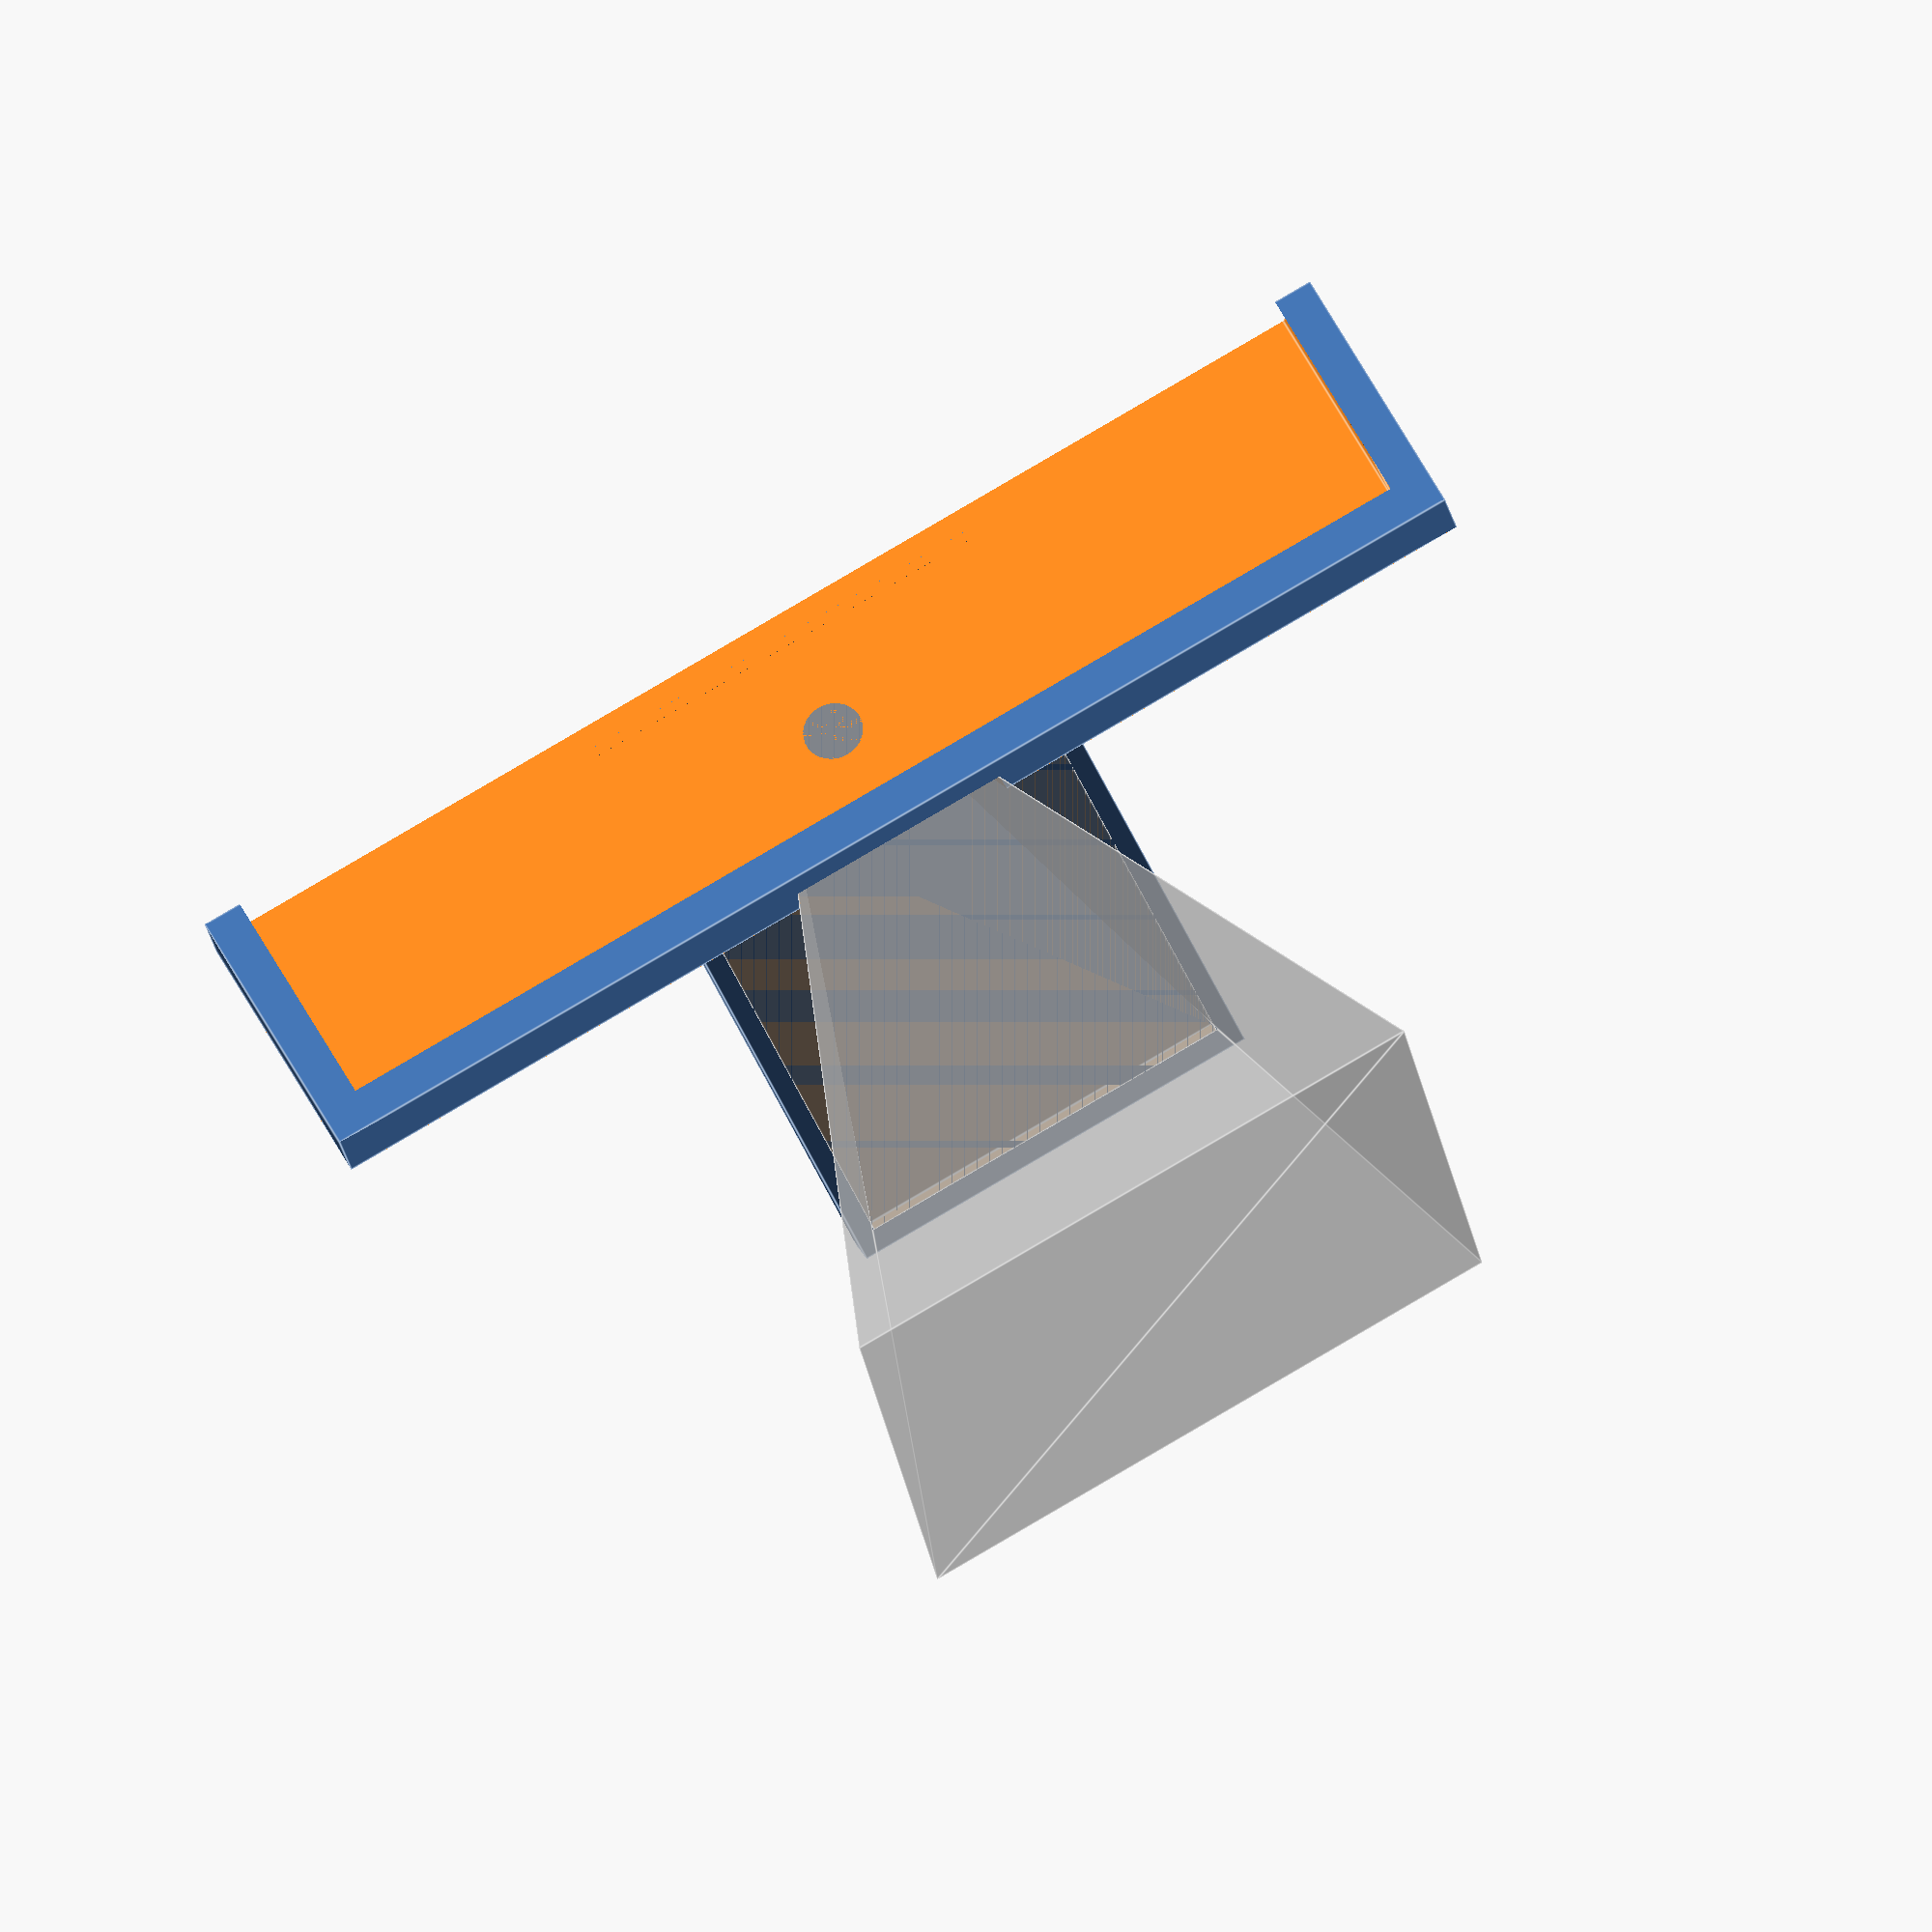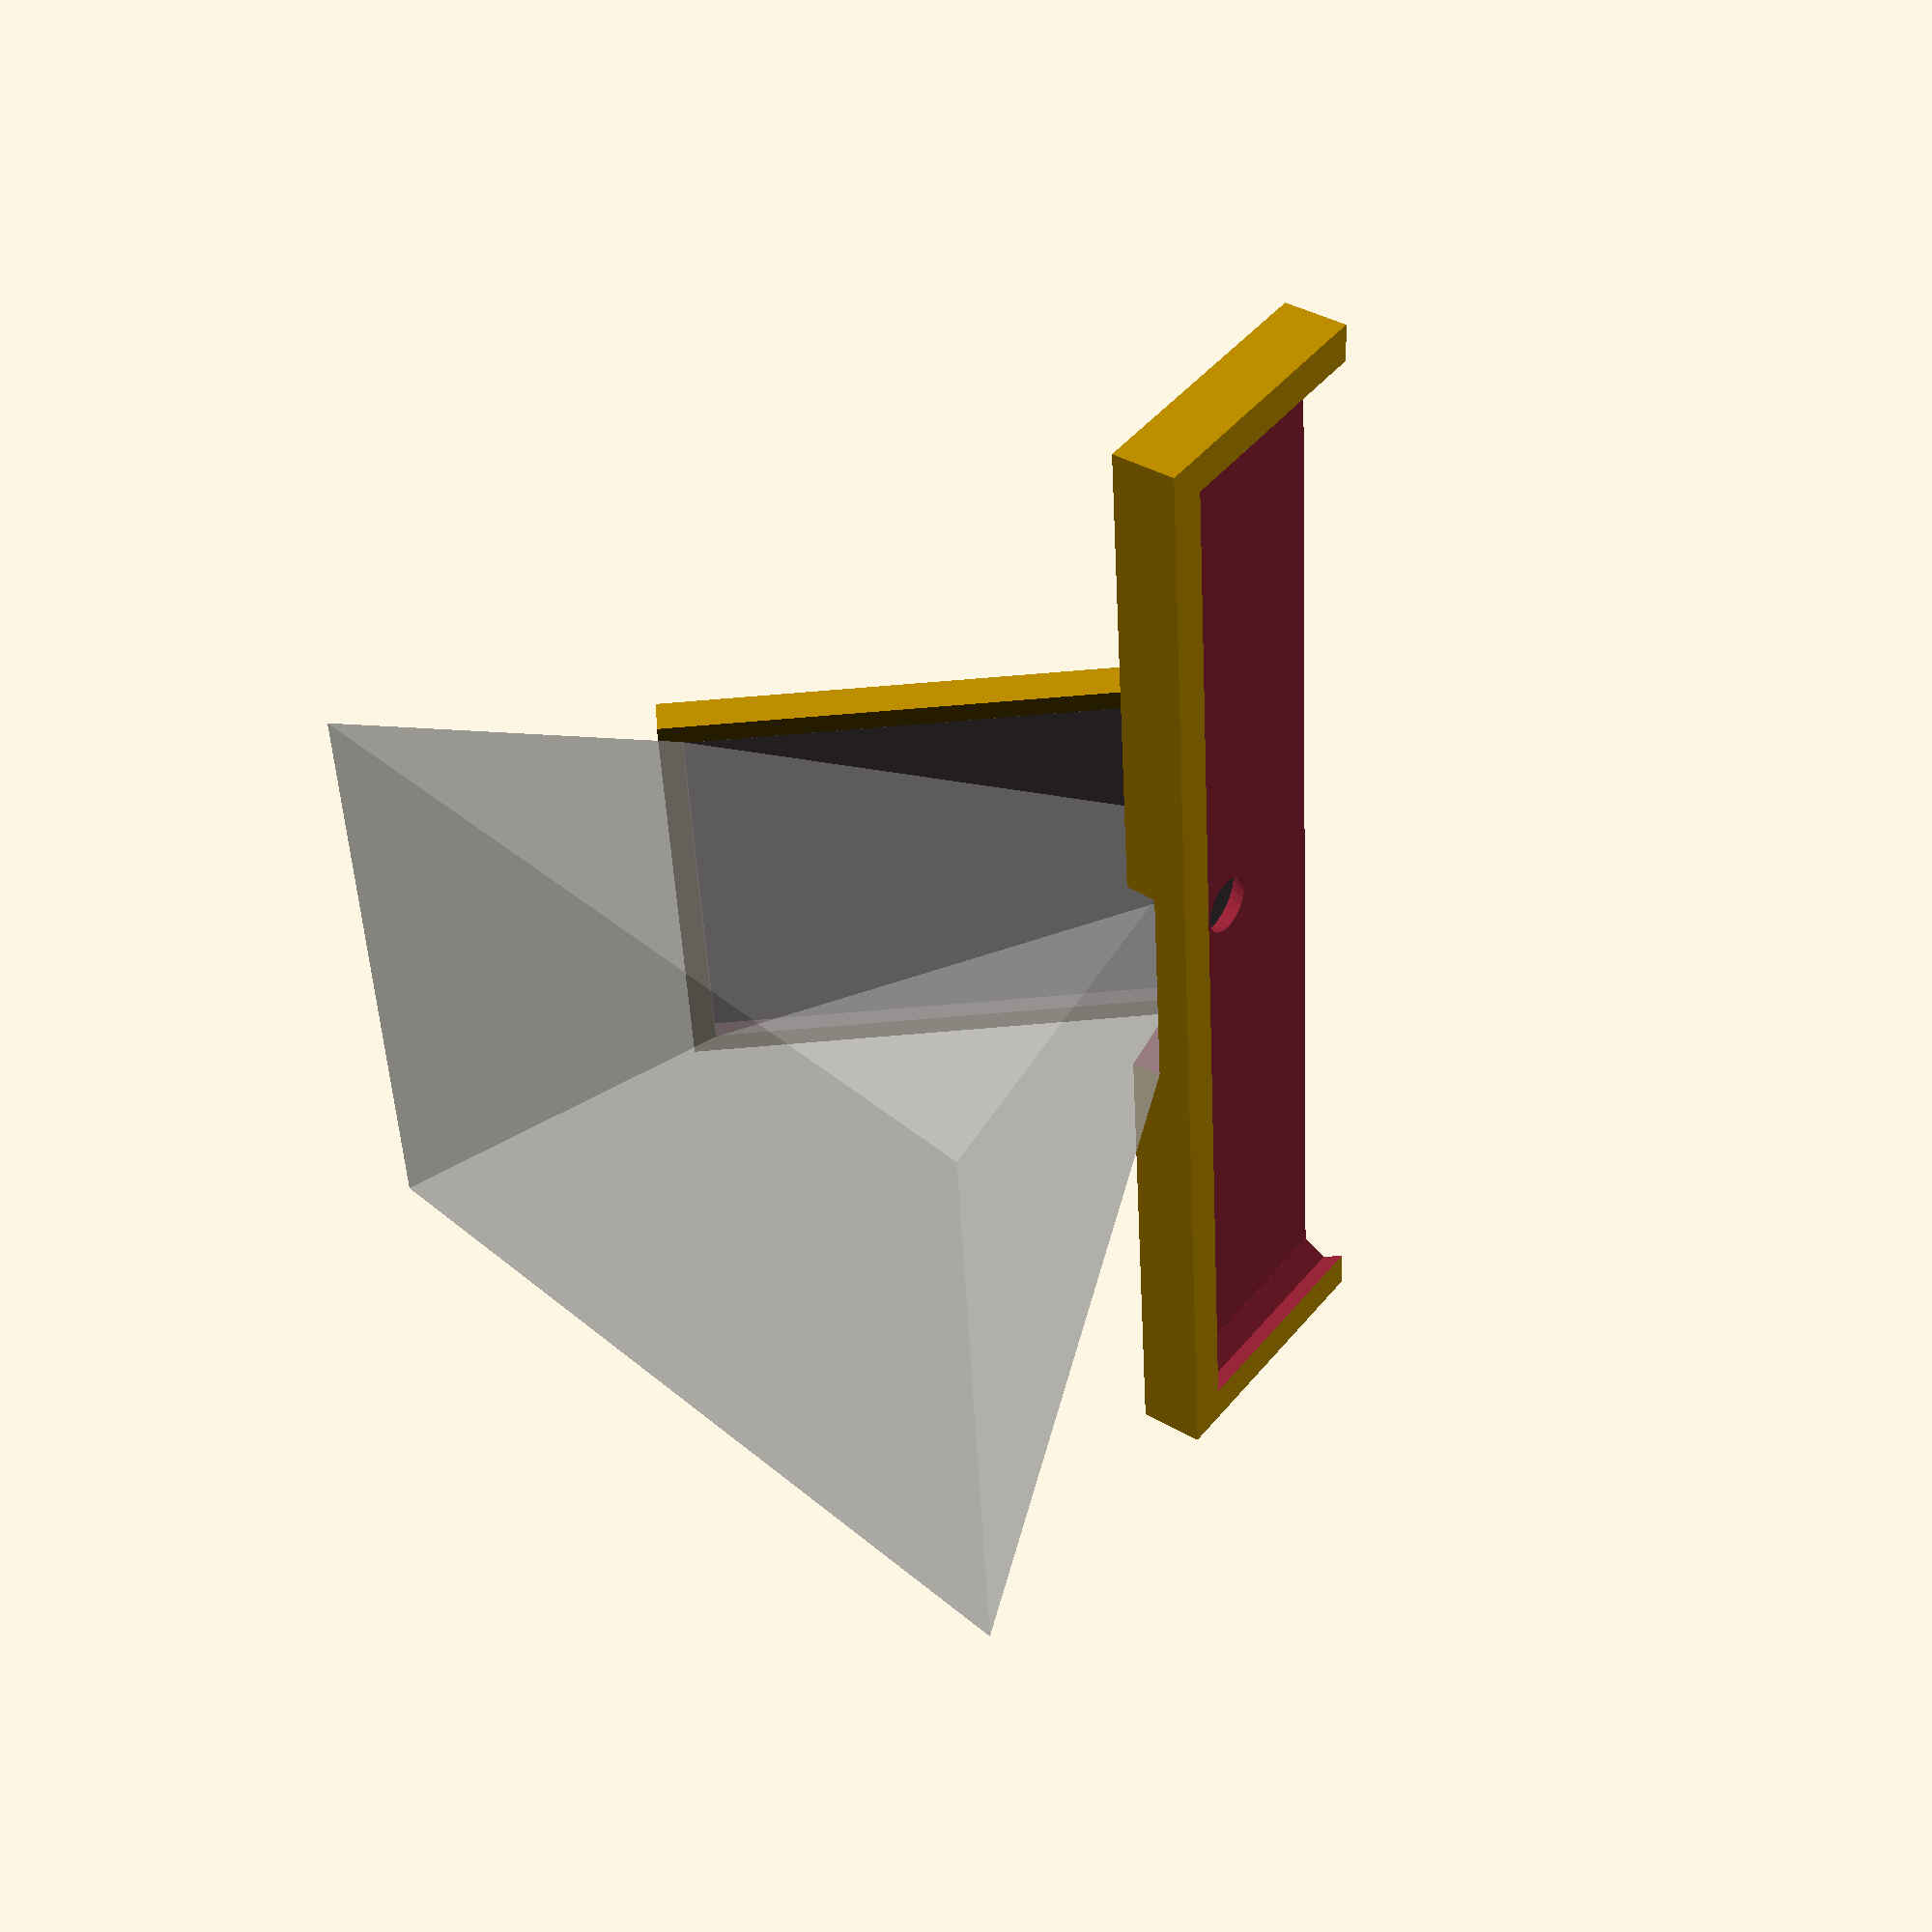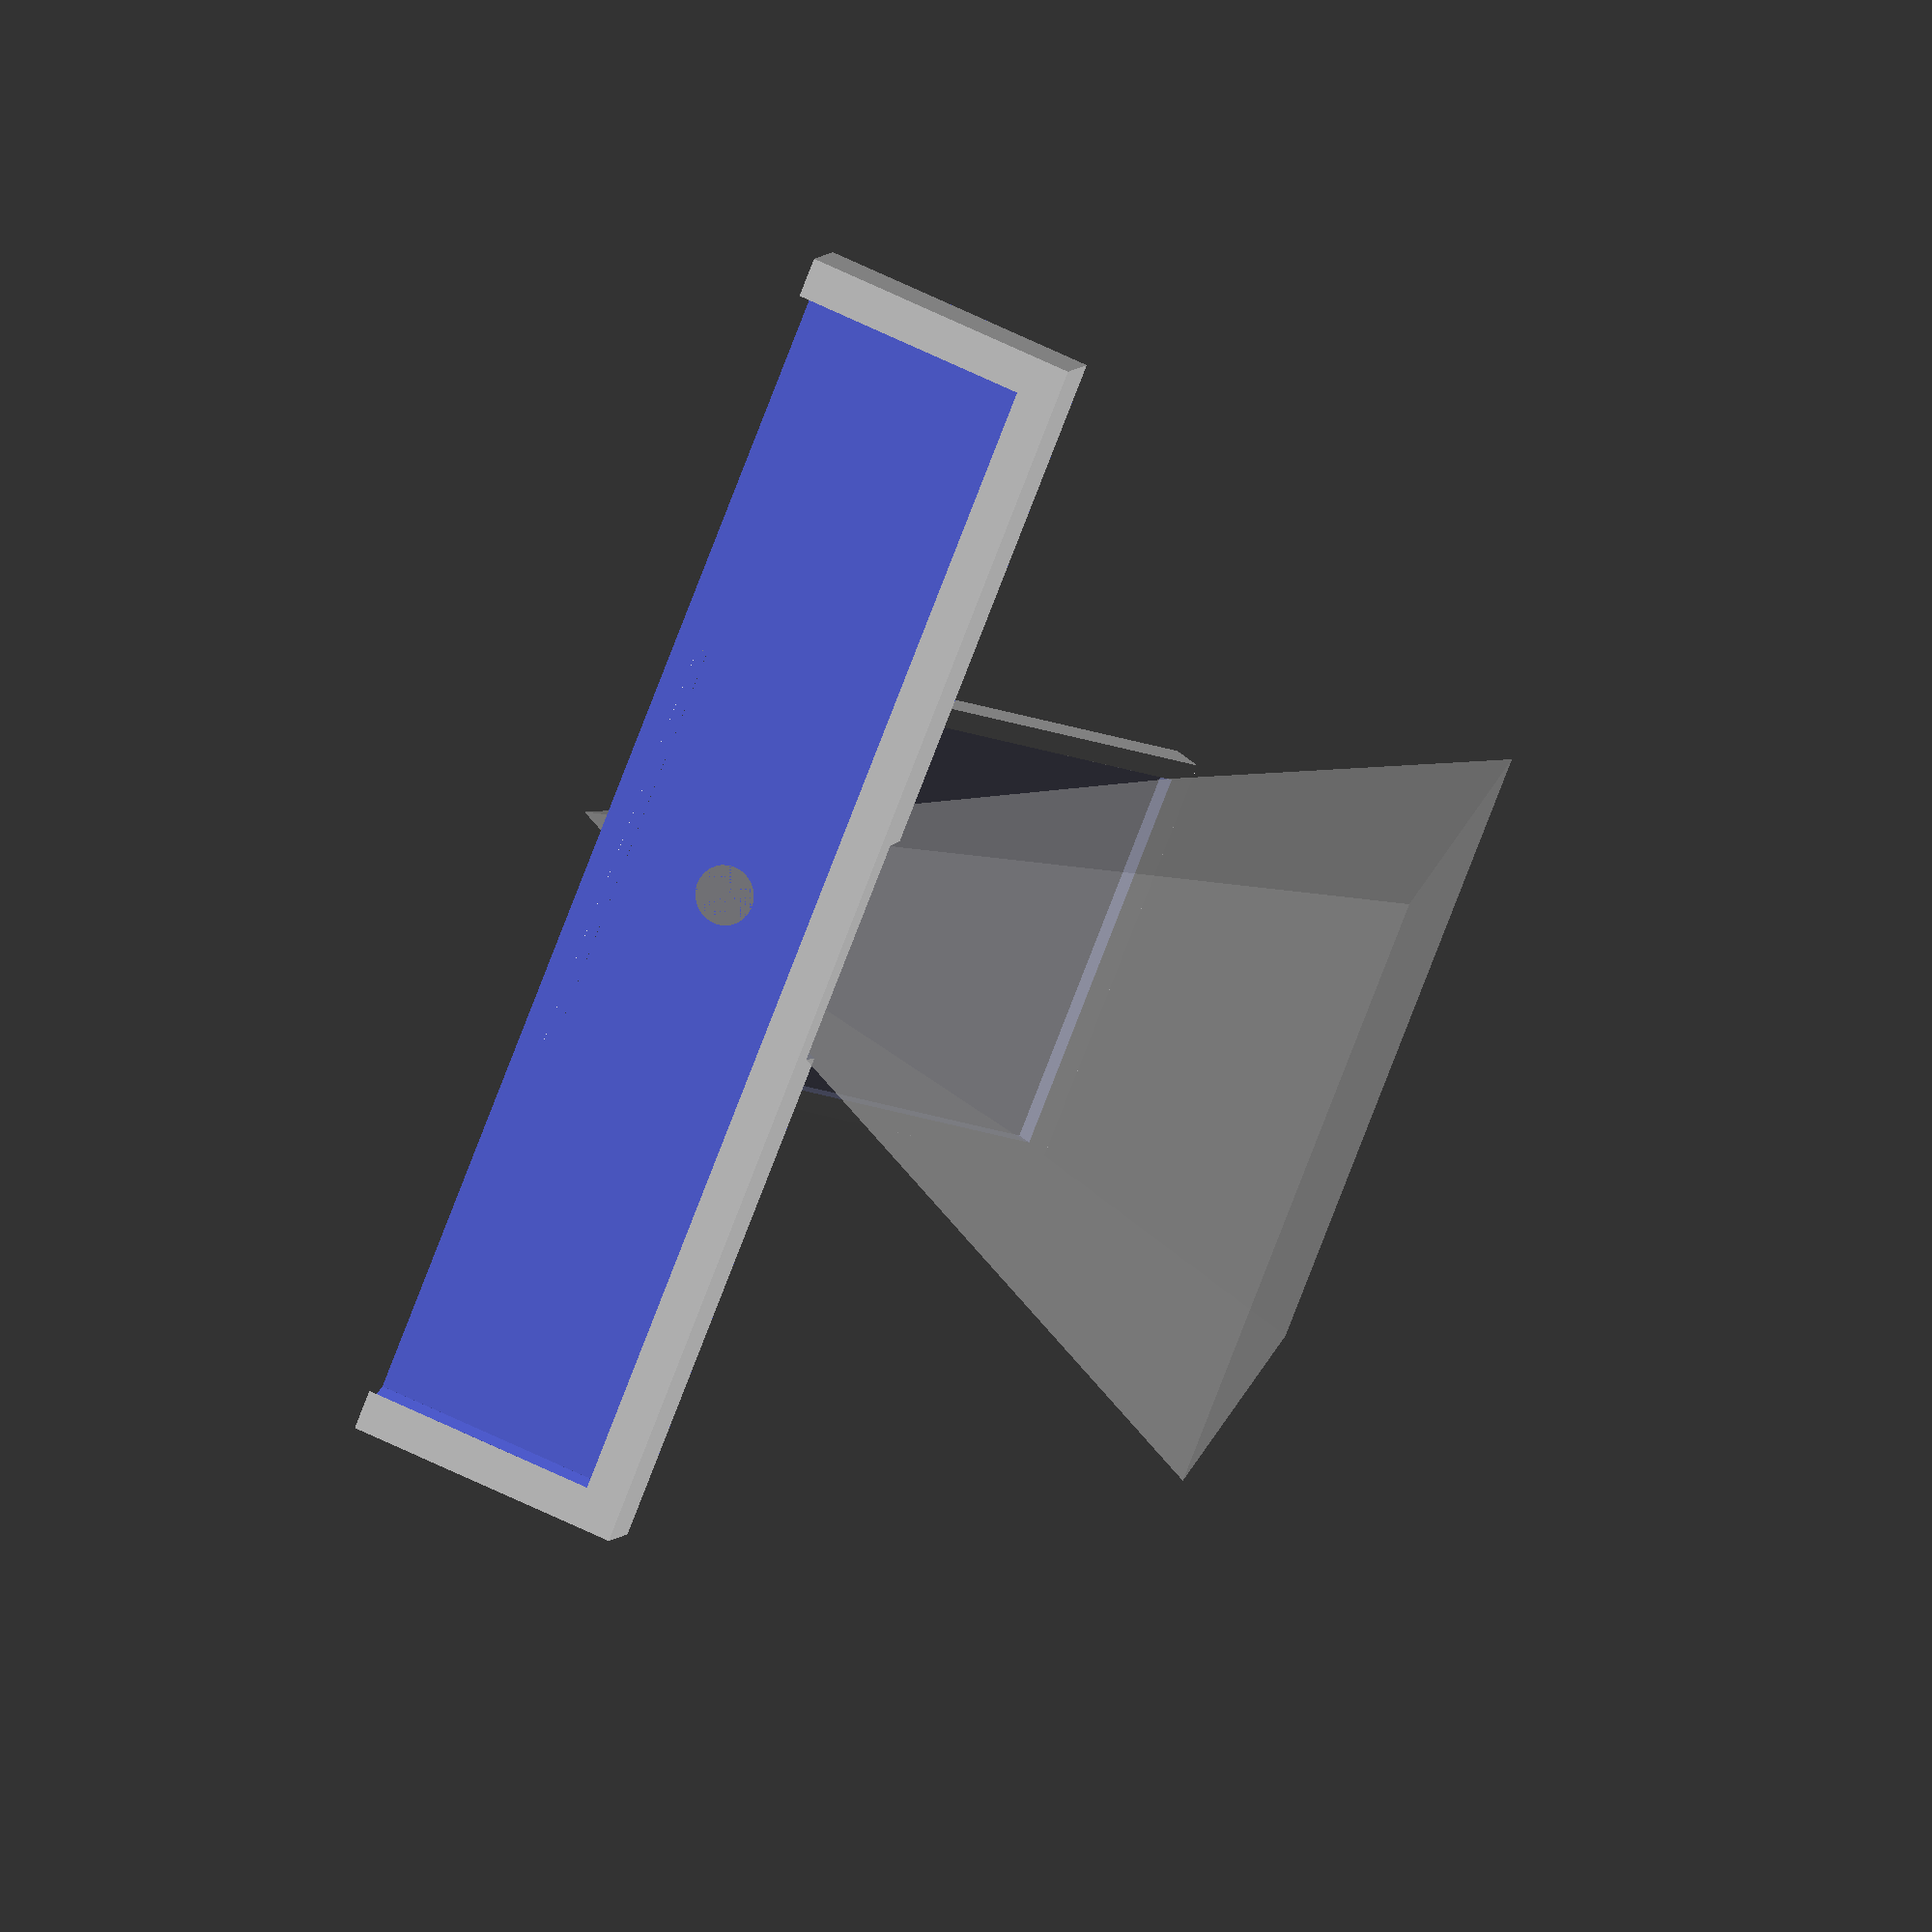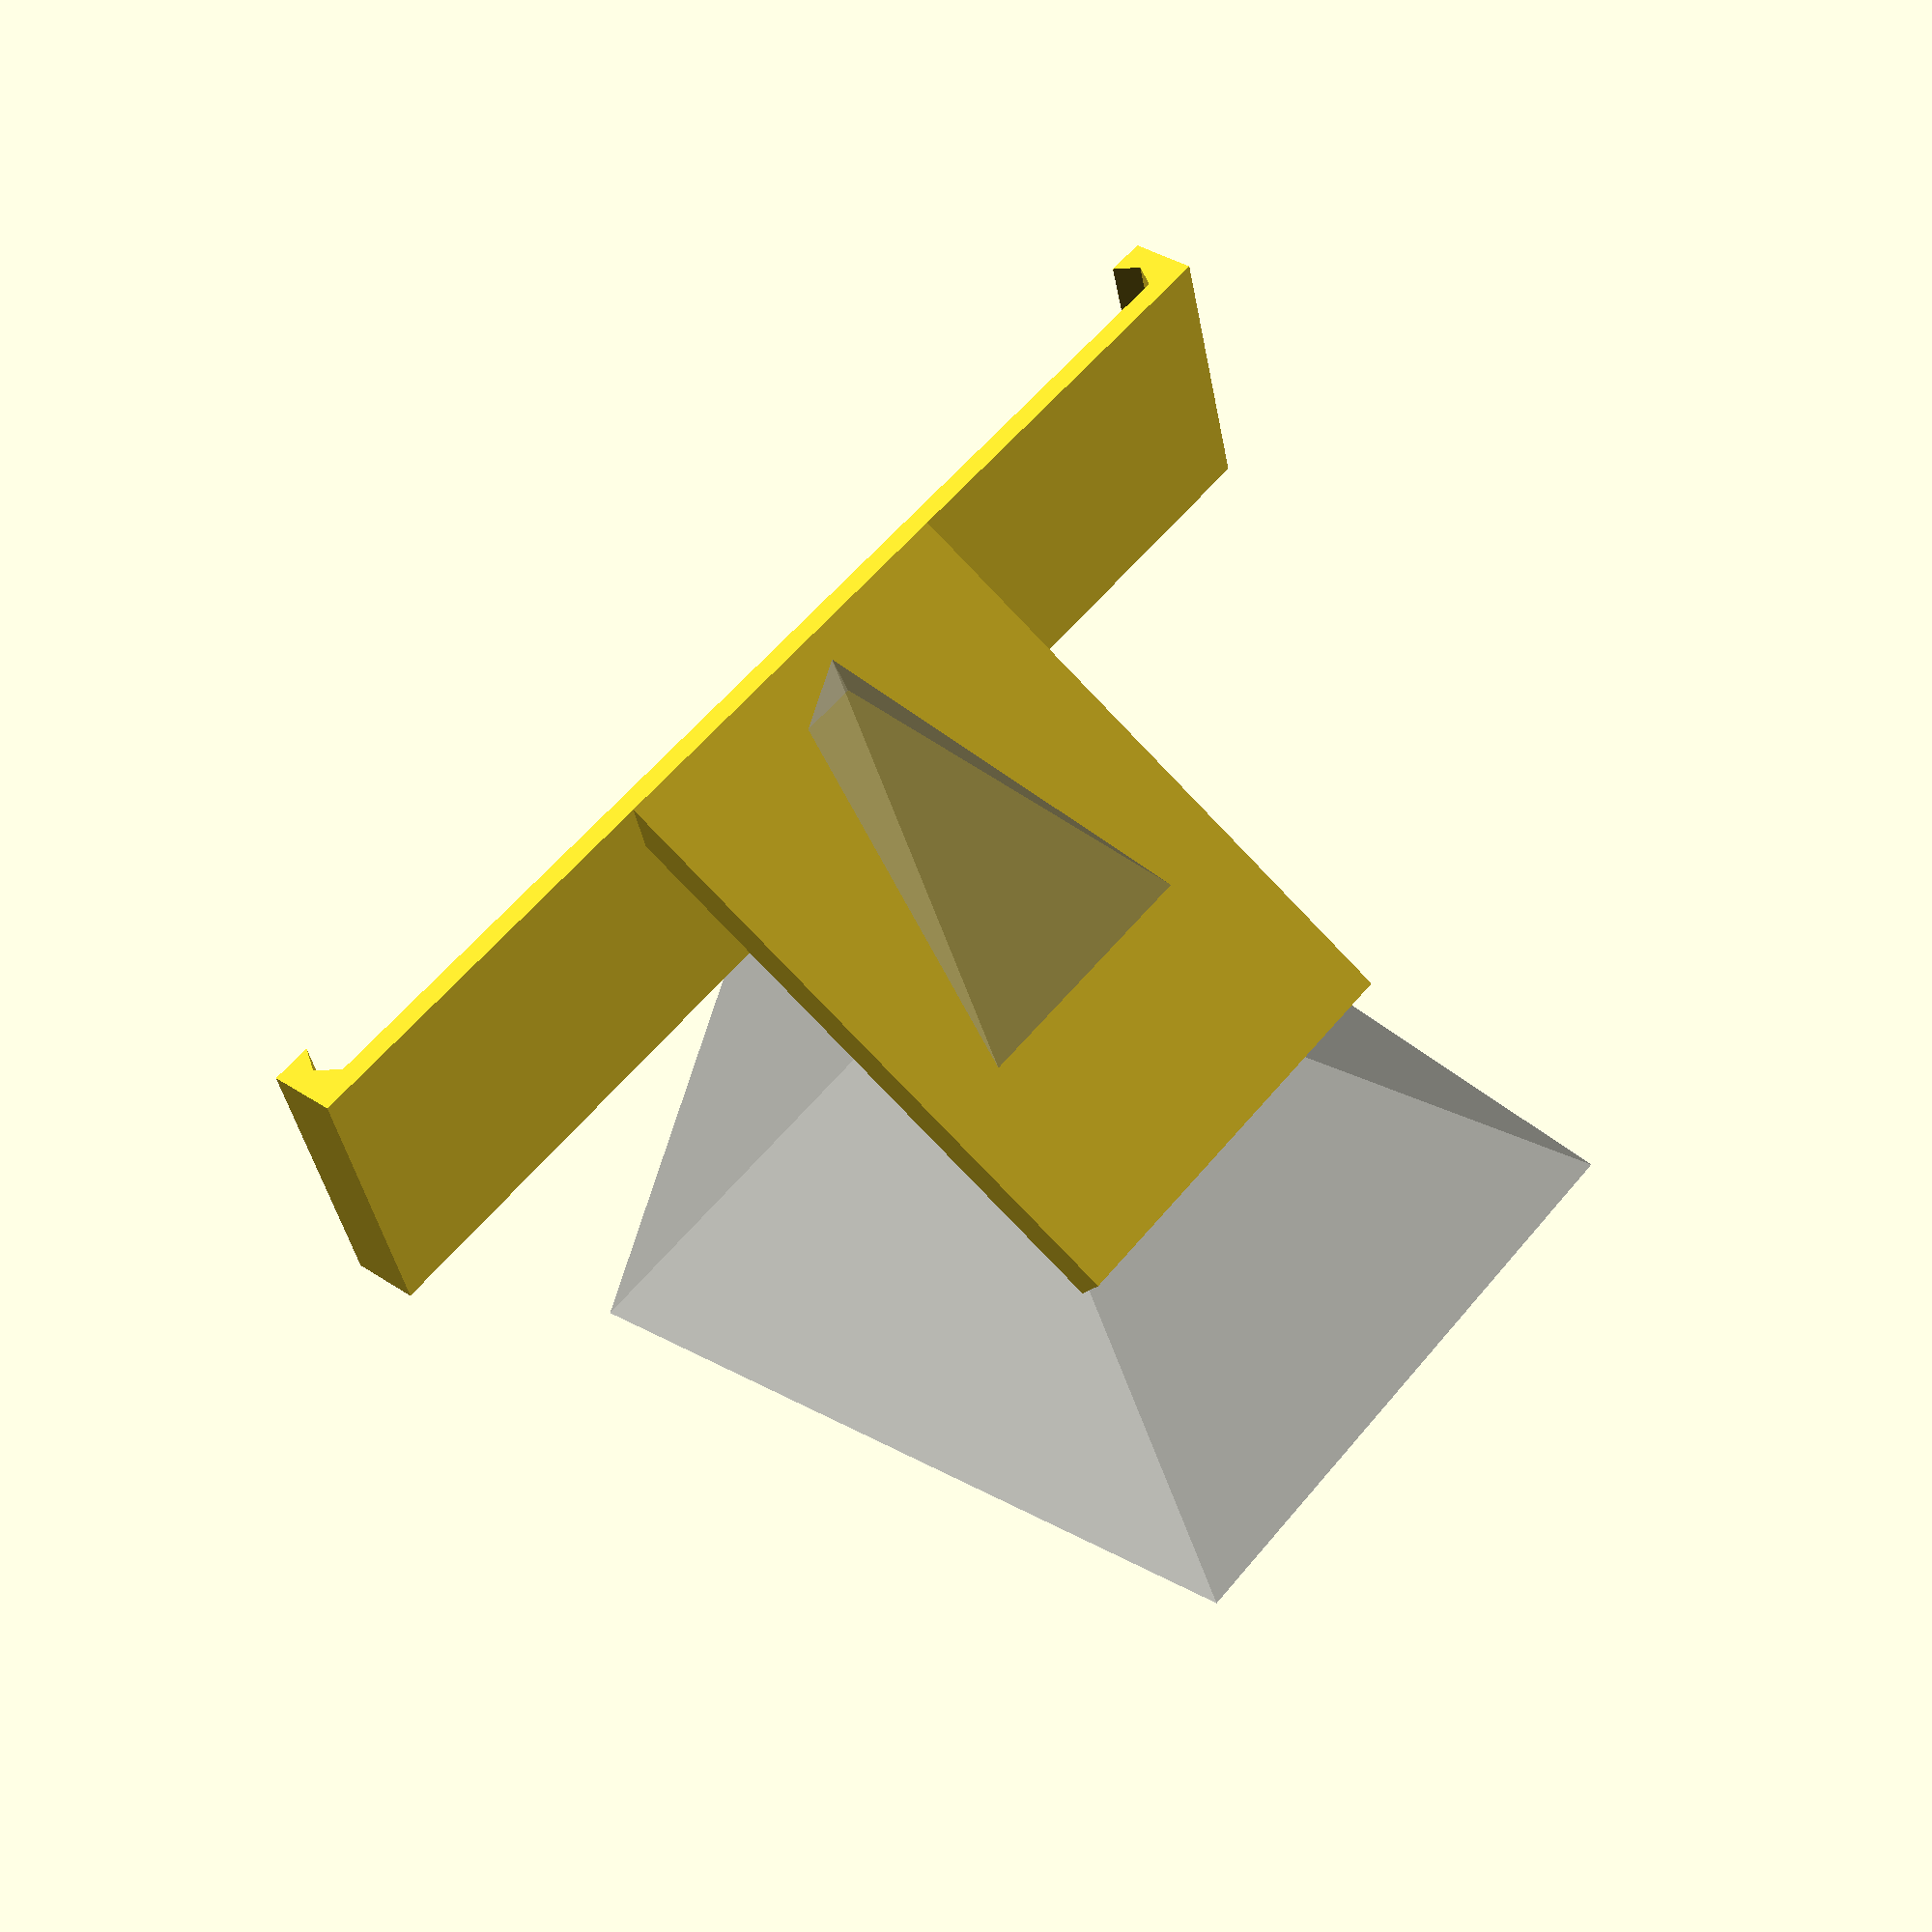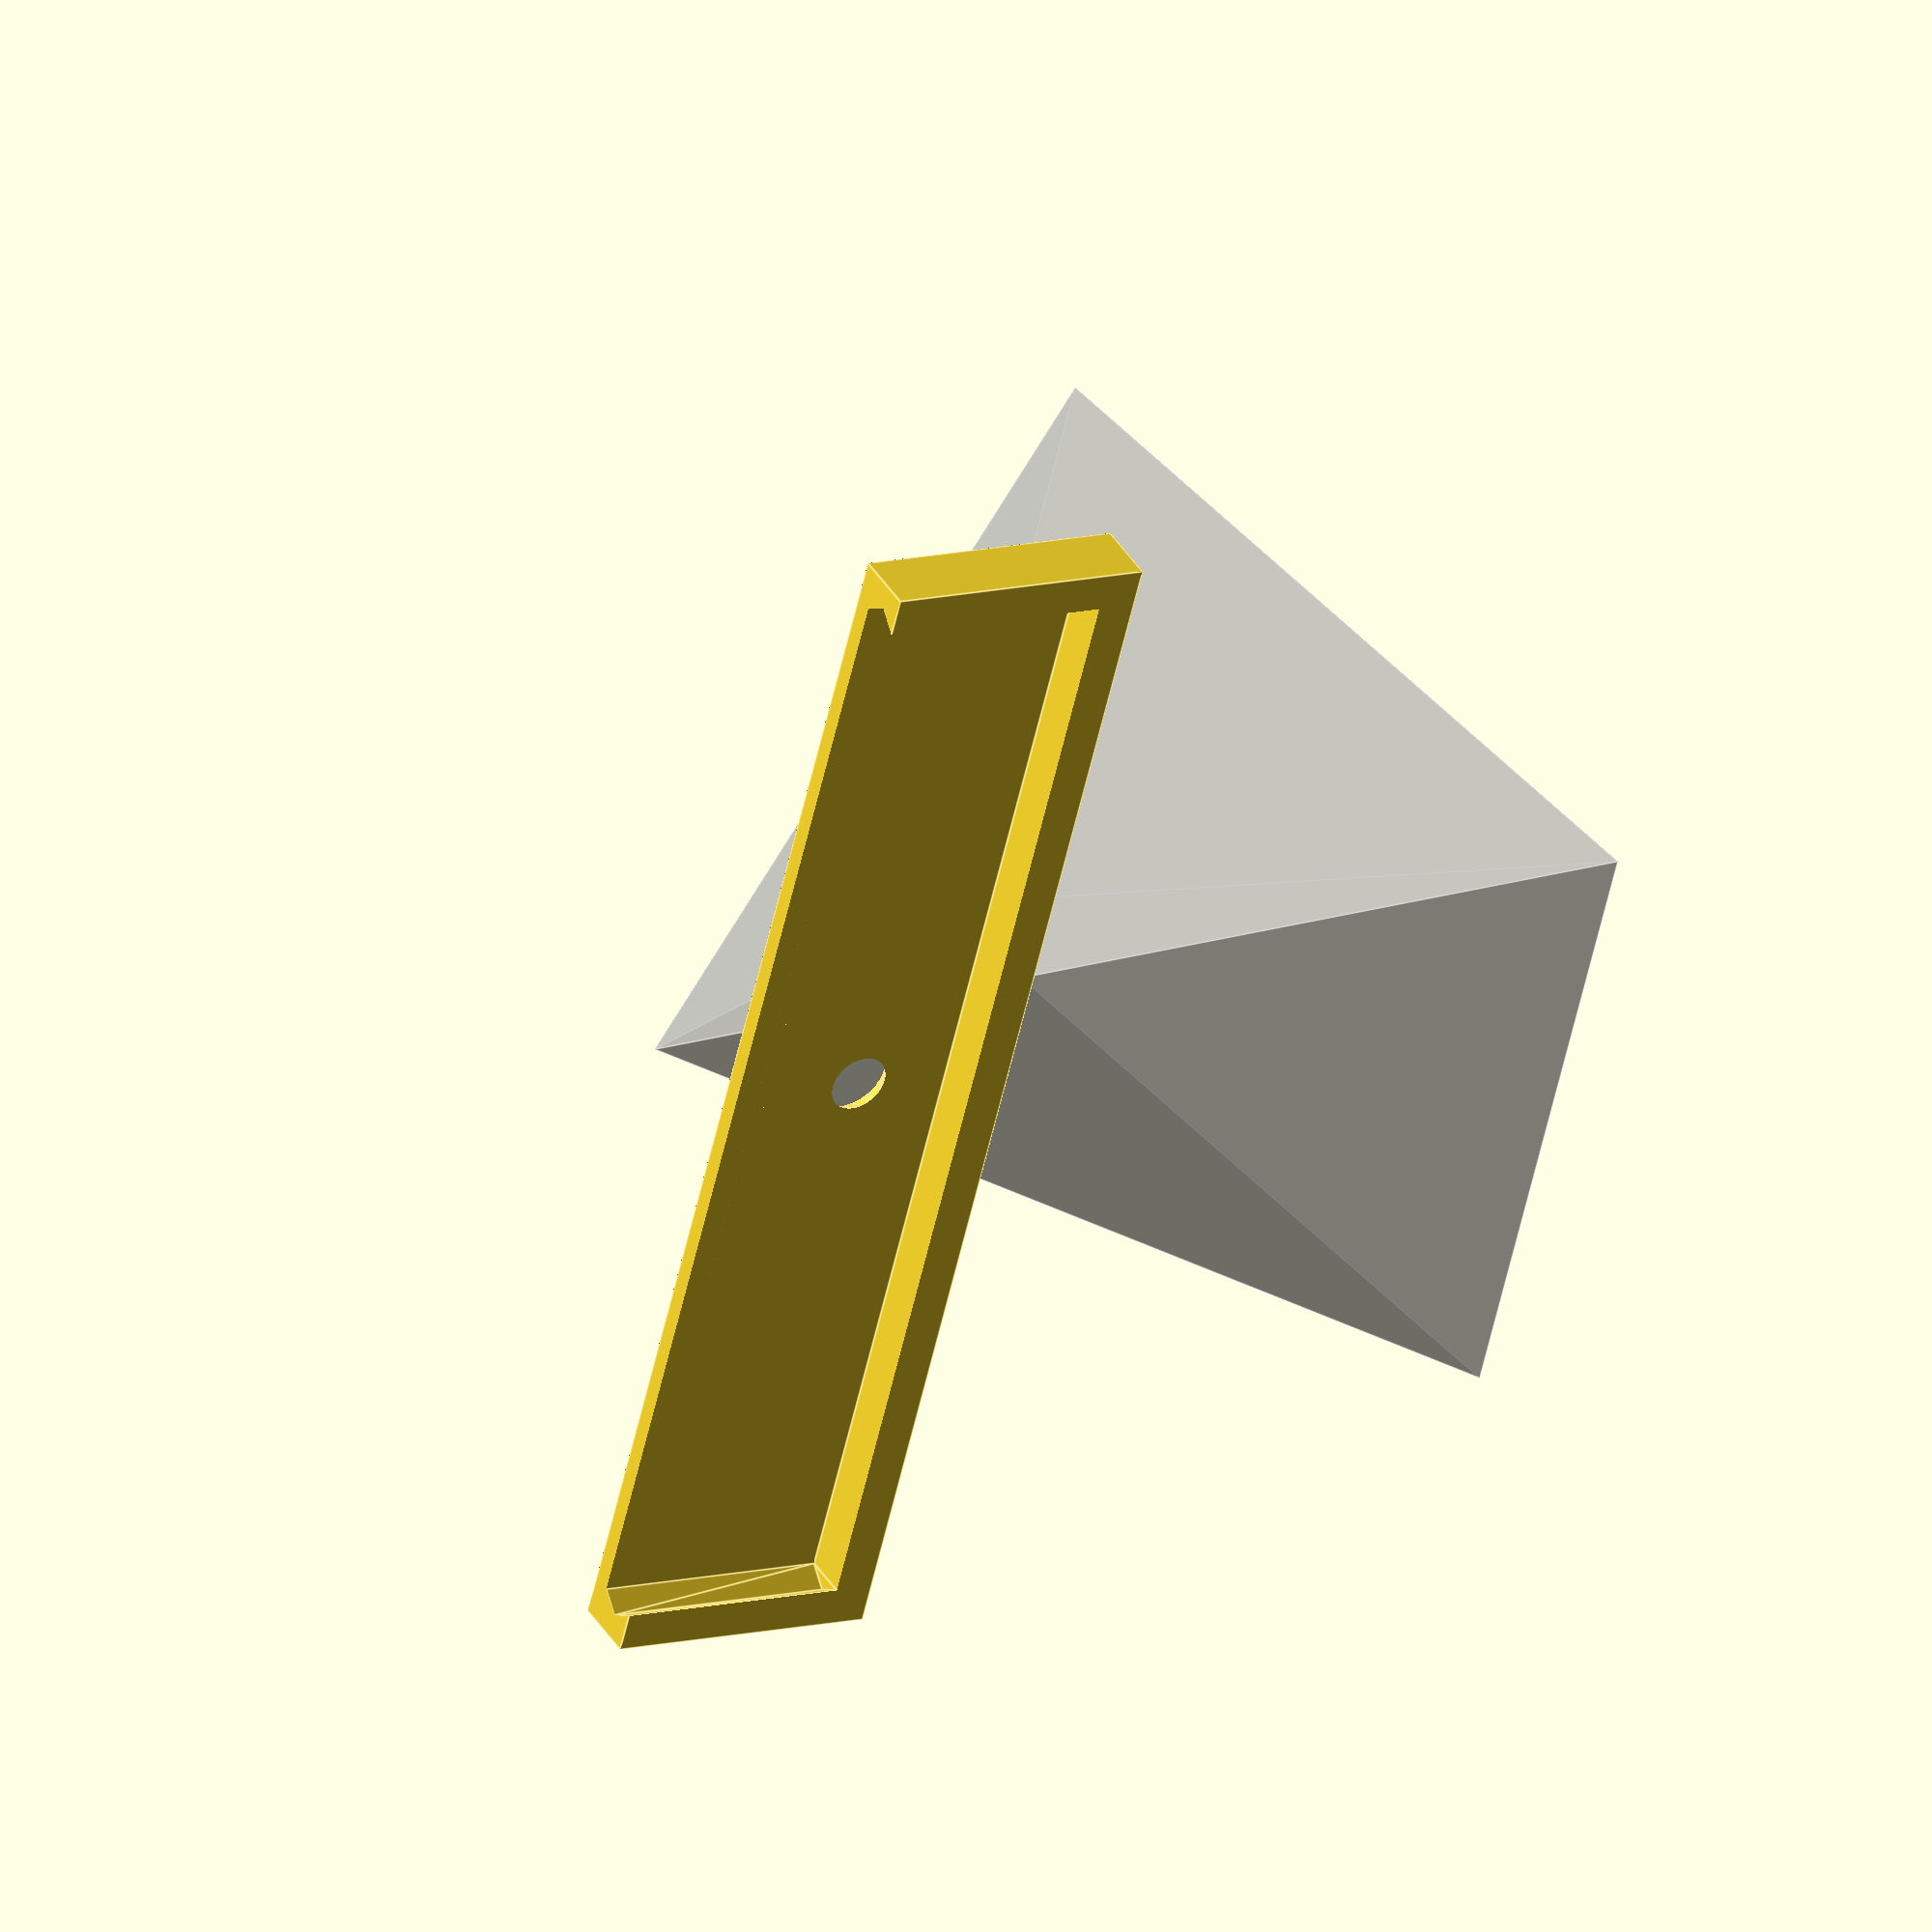
<openscad>
/* Nexus 7 (first edition) front-facing camera mirror holder.

   Design by Frank Thorley.
   Code by Mike Koss Jr.

   Oct 1, 2013.
*/

PART = "assembly"; // [assembly, base, holder]

// Misc constants
E = 0.01;
INCHES = 25.4;
GAP = 0.2;

// Default cylinder resolution
$fa = 3;
$fs = 1;

// Nexus 7 measurements
N7_FLANGE = 1.5;
N7_WIDTH = 119.0 + N7_FLANGE + 0.5;
N7_CASE_DEPTH = 4.7;
CAMERA_INSET = 10.0;
CAMERA_OPENING = 6.0;

// Max field of view (degrees)
VERTICAL_FIELD = 60.0;
HORIZONTAL_FIELD = 45.0;
FIELD_OF_VIEW = max(VERTICAL_FIELD, HORIZONTAL_FIELD);
VIEW_EXTENT = 75;

// Design constants
THICKNESS = 2.0;
FRAME_WIDTH = 4.0;
MIRROR_WIDTH = 1.5 * INCHES + 1;
MIRROR_HEIGHT = 2.25 * INCHES + 1;
MIRROR_THICKNESS = 1.9;
MIRROR_LIFT = 0.0;
// MIRROR_ANGLE = 45.0 + 20 * $t;
MIRROR_ANGLE = 50.0;

base_width = N7_WIDTH + 2 * (FRAME_WIDTH - N7_FLANGE);
base_height = 2 * (CAMERA_INSET + FRAME_WIDTH);
base_depth = N7_CASE_DEPTH + THICKNESS;

mirror_horiz_thickness = (THICKNESS + MIRROR_THICKNESS) / sin(MIRROR_ANGLE);
mirror_offset = base_height / 2 - mirror_horiz_thickness;

module assembly() {
  difference() {
    union() {
      difference() {
        base();
        field_of_view();
      }
      mirror_holder();
    }
  mirror_glass();
  }
}

module base(connector=false) {
  oculus = CAMERA_OPENING + 2 * THICKNESS * tan(FIELD_OF_VIEW / 2);

  translate([0, 0, -base_depth / 2])
  difference() {
    cube([base_width, base_height, base_depth], center=true);
    translate([0, 0, base_depth / 2 - THICKNESS - E])
      cylinder(r1=CAMERA_OPENING / 2, r2=oculus / 2, h=THICKNESS + 2 * E);
    translate([0, -FRAME_WIDTH, -THICKNESS])
      cube([base_width - 2 * FRAME_WIDTH, base_height, base_depth], center=true);

    // Rout out side bezels
    translate([-N7_WIDTH  / 2 + N7_FLANGE, -base_height / 2 - E, -THICKNESS / 2])
      router(height=N7_CASE_DEPTH, depth=N7_FLANGE, length=base_height - FRAME_WIDTH);
    translate([N7_WIDTH  / 2 - N7_FLANGE, -base_height / 2 - E, -THICKNESS / 2])
      mirror([1, 0, 0])
        router(height=N7_CASE_DEPTH, depth=N7_FLANGE, length=base_height - FRAME_WIDTH);
  }
}

module field_of_view() {
  virt_cam = mirrorp(MIRROR_ANGLE, [mirror_offset, -THICKNESS]);
  virt_cam_y = virt_cam[0] - mirror_offset;
  virt_cam_z = virt_cam[1];

  // Field of view indicator
  translate([0, virt_cam_y, virt_cam_z])
    rotate(2 * (MIRROR_ANGLE - 45) - 90, v=[1, 0, 0])
      union() {
        translate([0, 0, VIEW_EXTENT])
          mirror([0, 0, 1])
            scale([2 * tan(HORIZONTAL_FIELD / 2), 2 * tan(VERTICAL_FIELD / 2), 1])
              pyramid(VIEW_EXTENT, VIEW_EXTENT + CAMERA_OPENING);
      }
}

module mirror_holder() {
  width = MIRROR_WIDTH + 2 * THICKNESS;
  height = MIRROR_HEIGHT + 2 * THICKNESS;
  depth = MIRROR_THICKNESS + THICKNESS;

  translate([0, 0, MIRROR_LIFT])
  difference() {
    translate([-width / 2, -base_height / 2, 0])
      rotate(a=MIRROR_ANGLE, v=[1, 0, 0])
        translate([0, 0, -depth])
          cube([width, height, depth]);
    translate([0, 0, -100 - E])
      cube([200, 200, 200], center=true);
  }
}

module mirror_glass() {
  translate([0, -base_height / 2 + THICKNESS / sin(MIRROR_ANGLE), MIRROR_LIFT])
    rotate(a=MIRROR_ANGLE, v=[1, 0, 0])
      translate([0, MIRROR_HEIGHT / 2, - MIRROR_THICKNESS / 2])
        cube([MIRROR_WIDTH, MIRROR_HEIGHT, MIRROR_THICKNESS + E], center=true);
}


/* Rout a triangular bevel of specified dimensions.

   Orientation is centered along z-axis (height),
   and running length along y-axis from origin.

        1
        __________ 4
       /|        /|
    0 /_|______3/ |
      \ |       \ |
       \|________\|
        2          5

   Note that the route extends E to the right or origing
   to ensure overlap coverage of face of routed surface.
*/
module router(height, depth, length) {
  polyhedron(
    points=[[-depth, 0, 0],
            [E, 0, height / 2],
            [E, 0, -height / 2],

            [-depth, length, 0],
            [E , length, height / 2],
            [E, length, -height / 2]
           ],
    triangles=[[0, 1, 2],              // front
               [2, 1, 4], [2, 4, 5],   // right
               [0, 3, 4], [0, 4, 1],   // top
               [0, 2, 5], [0, 5, 3],   // bottom
               [3, 5, 4]               // back
              ]
  );
}

/* Pyramid centered about origin (view from above):

    3-----2
    |\  /|
    | \/ |
    | /\4|
    |/__\|
    0    1

*/
module pyramid(base, height) {
  polyhedron(
    points=[[-base / 2, -base / 2, 0],
            [base / 2, -base / 2, 0],
            [base / 2, base / 2, 0],
            [-base / 2, base / 2, 0],
            [0, 0, height]
            ],
    triangles=[[0, 1, 2], [0, 2, 3],   // bottom
               [4, 3, 2],             // N
               [4, 2, 1],             // E
               [4, 0, 3],             // W
               [4, 1, 0]              // S
               ]
  );
}

//
// Reflect in mirror at angle, a, to x axis.
//
function mirrorp(a, p) = rotp(a, ry(rotp(-a, p)));

//
// Rotate point [x, y] counter-clockwise about the origin.
//
function rotp(a, p) = [[cos(a), -sin(a)], [sin(a), cos(a)]] * p;

//
// Reflect y coordinate (about the x axis).
//
function ry(p) = [p[0], -p[1]];

% field_of_view();
% mirror_glass();

if (PART == "assembly") assembly();
if (PART == "base") base();
if (PART == "holder")
  difference() {
    mirror_holder();
    mirror_glass();
  }

</openscad>
<views>
elev=24.1 azim=208.8 roll=190.0 proj=o view=edges
elev=141.7 azim=274.7 roll=53.7 proj=p view=wireframe
elev=174.2 azim=68.1 roll=344.0 proj=o view=solid
elev=323.2 azim=164.1 roll=310.8 proj=p view=solid
elev=140.0 azim=75.6 roll=28.4 proj=o view=edges
</views>
